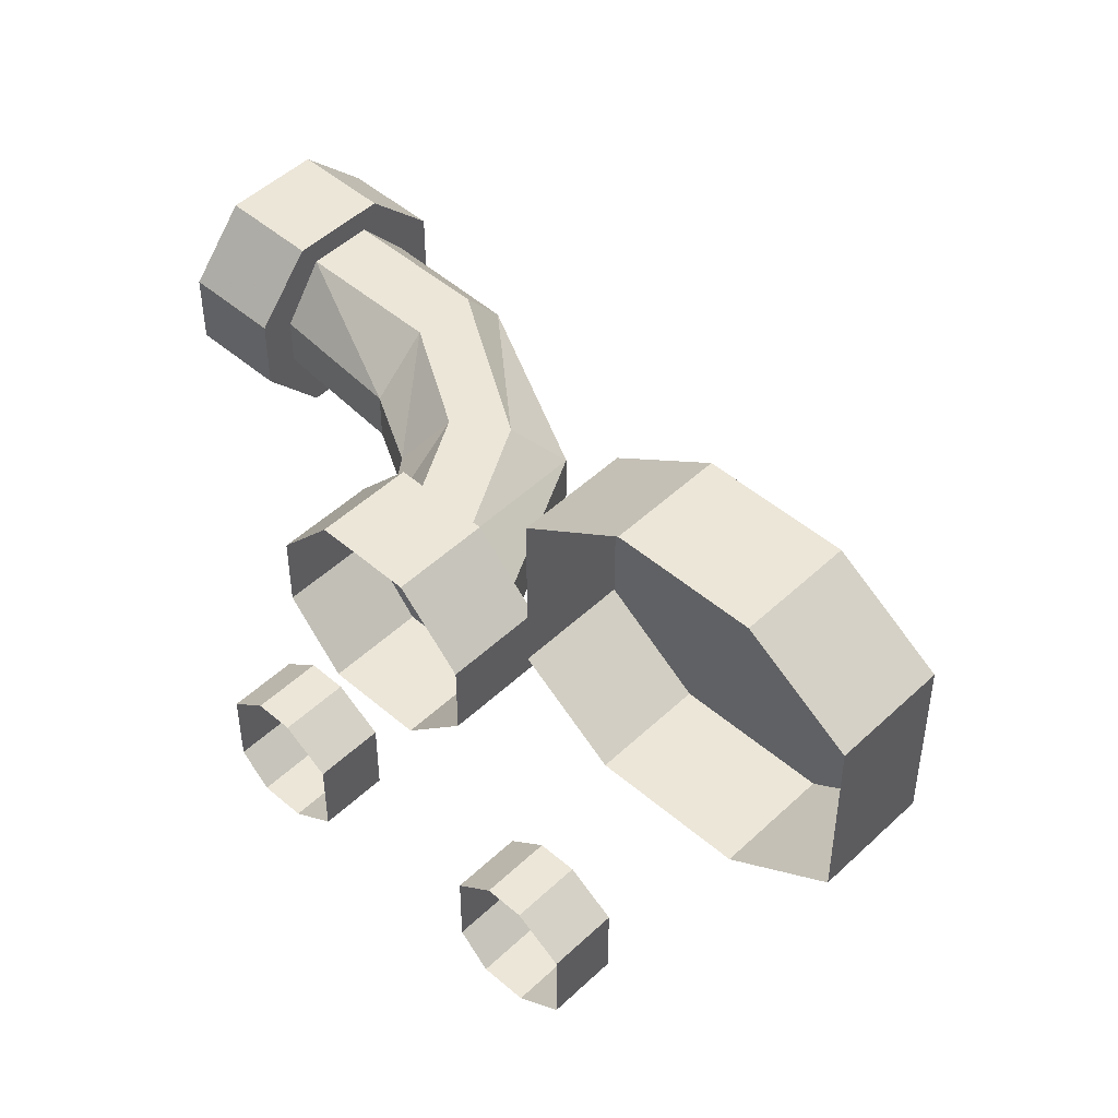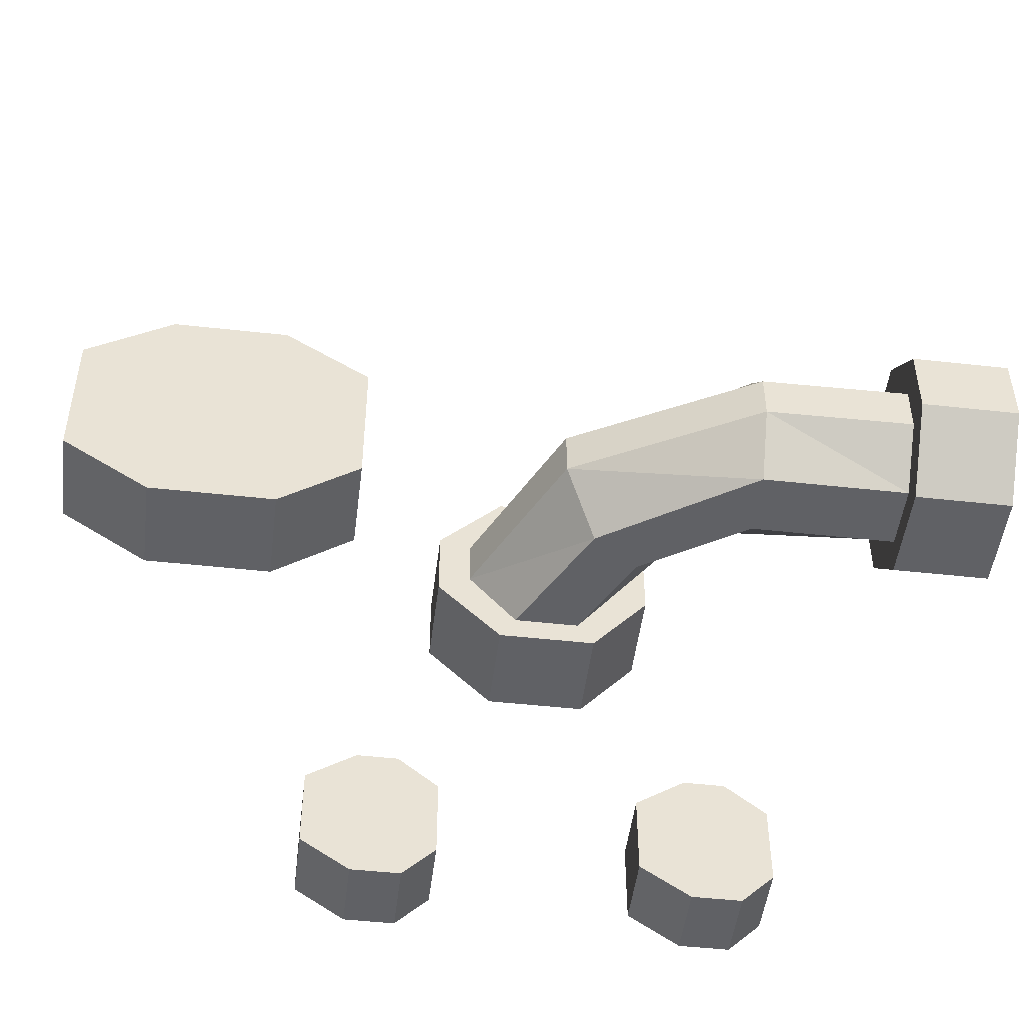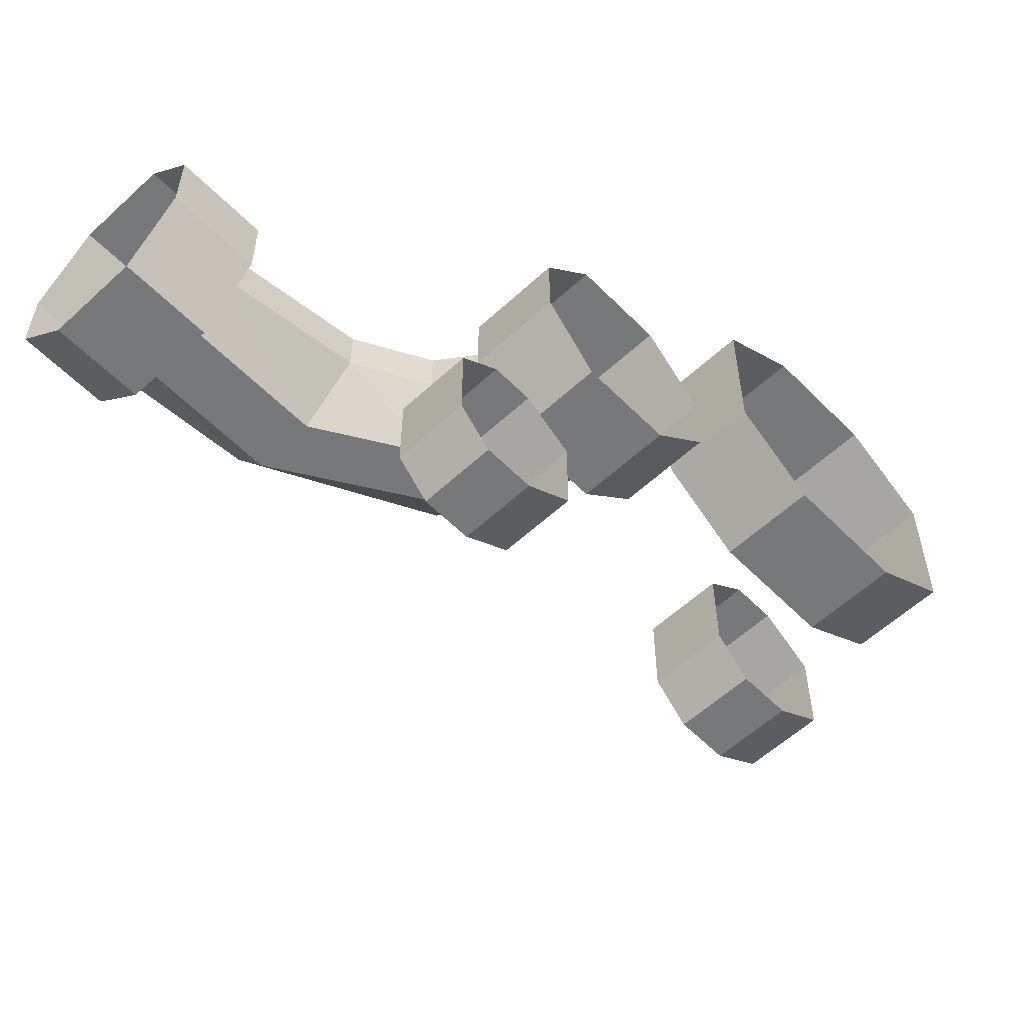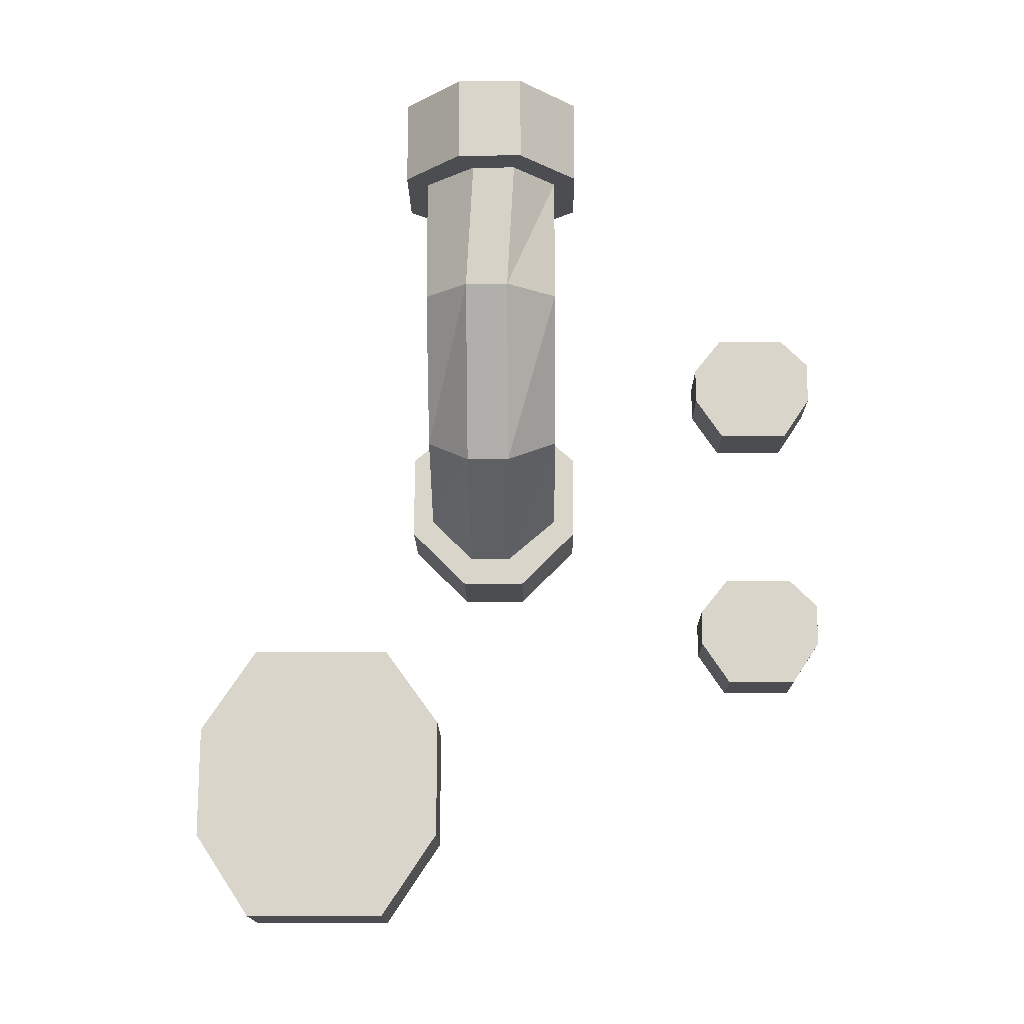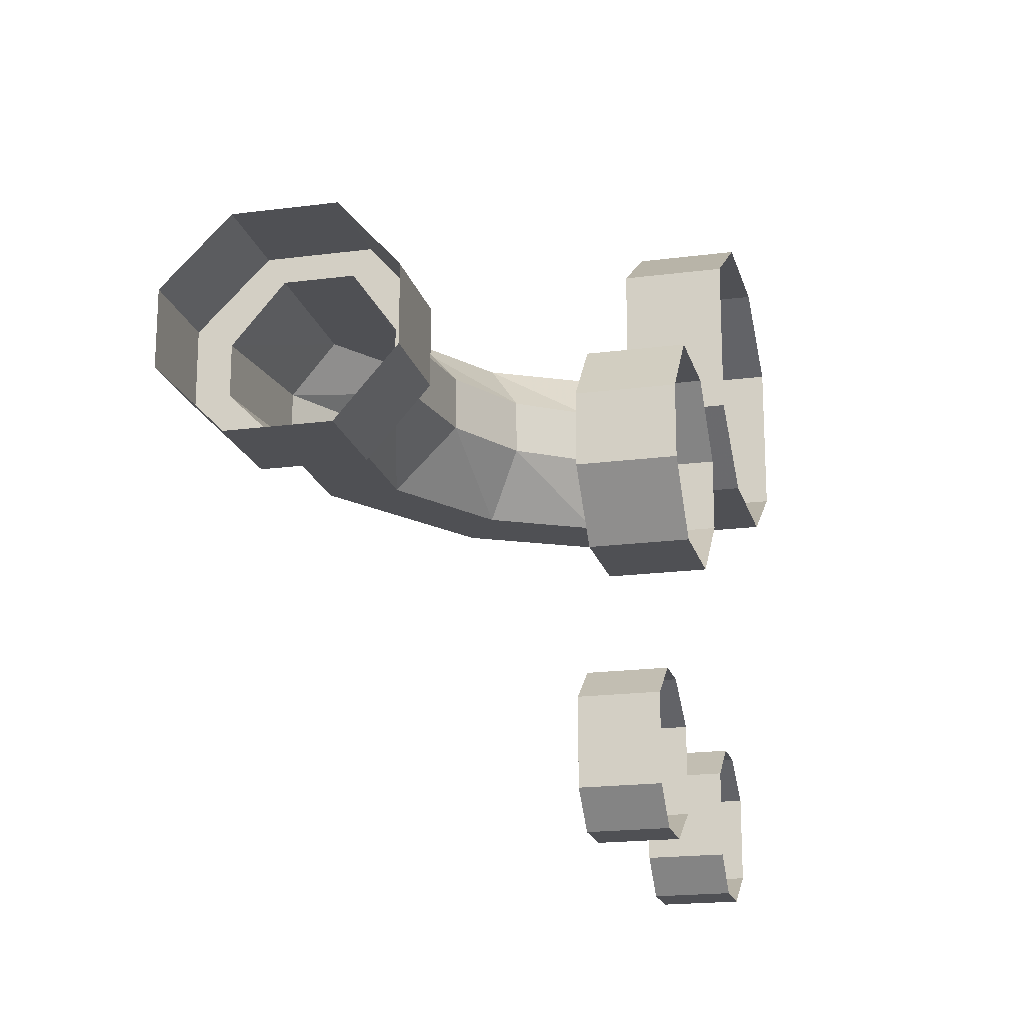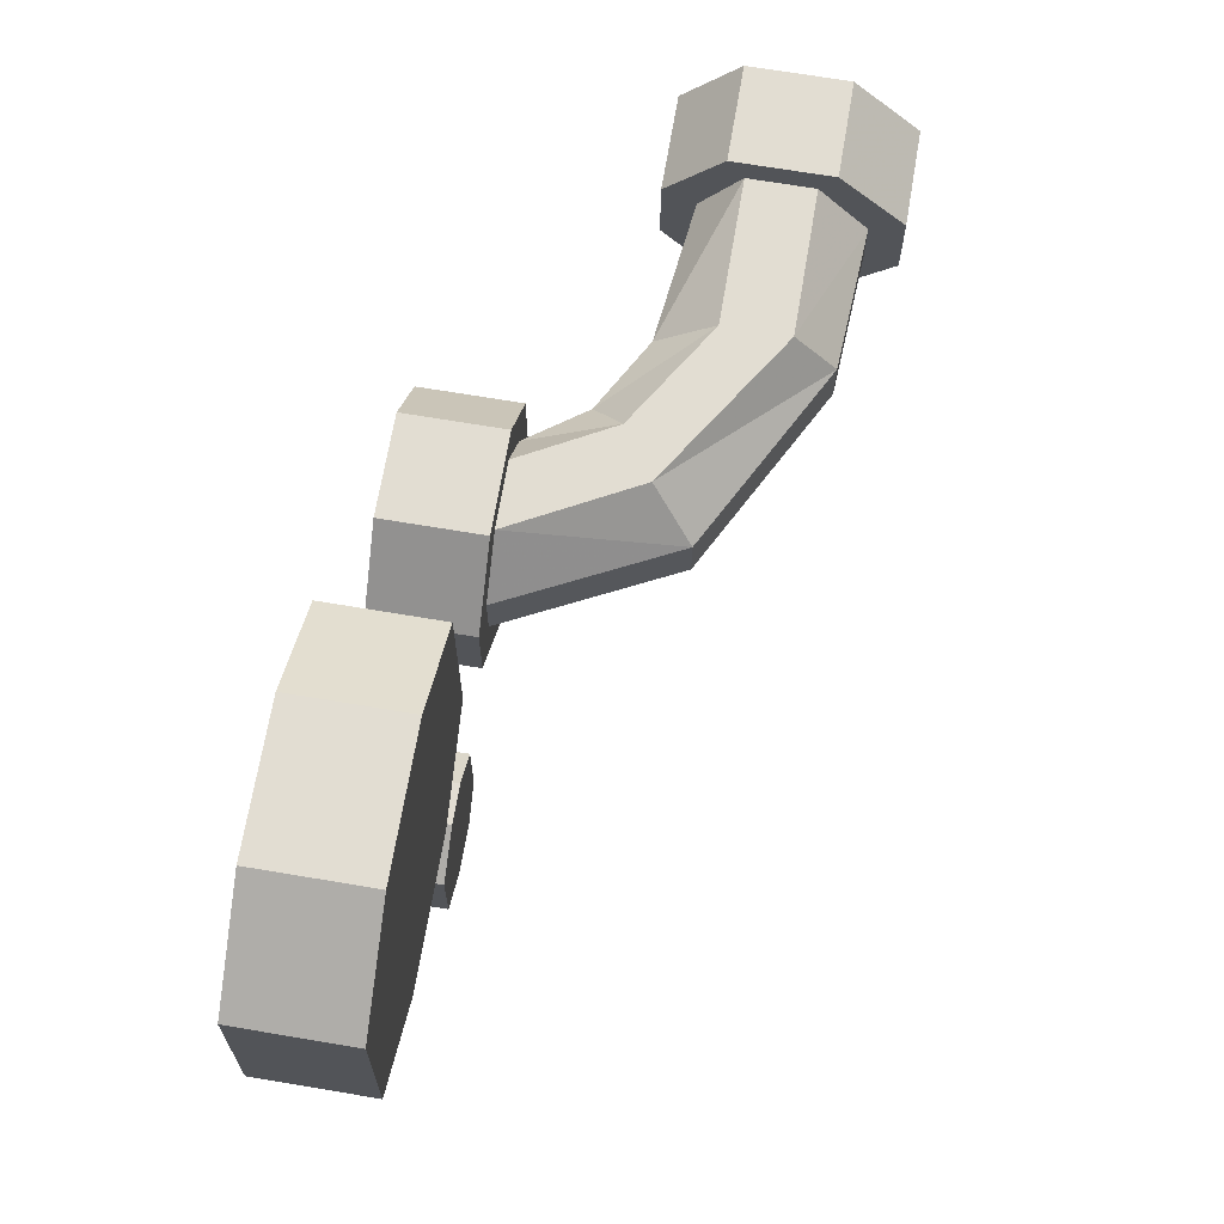
<metadata>
{"format":"obj","ext":"obj","renderer":"f3d","projection":"perspective","resolution":1024,"background":"white","views":[{"elev":48.6,"azim":-46.3,"up":"+Z"},{"elev":-49.1,"azim":83.0,"up":"+Z"},{"elev":-57.4,"azim":-136.2,"up":"+Z"},{"elev":-16.0,"azim":90.6,"up":"+Y"},{"elev":-19.1,"azim":-166.1,"up":"+Z"},{"elev":68.2,"azim":9.6,"up":"+Z"}]}
</metadata>
<code>
o walldecor/3426/straight
v -51 -106 40
v -51 -90 40
v -64 -90 40
v -64 -106 40
v -51 -118 32
v -51 -89 4
v -51 -78 32
v -64 -78 32
v -51 -106 4
v -64 -106 4
v -64 -89 4
v -51 -78 12
v -64 -78 12
v -51 -118 12
v -64 -118 12
v -64 -118 32
v -51 -99 21
v -51 -96 8
v -51 -96 22
v -51 -97 25
v -51 -116 29
v -51 -99 22
v -55 -76 -37
v -55 -71 -37
v -64 -71 -37
v -64 -76 -37
v -55 -82 -41
v -55 -70 -55
v -55 -66 -41
v -64 -66 -41
v -55 -76 -55
v -64 -76 -55
v -64 -70 -55
v -55 -66 -51
v -64 -66 -51
v -55 -82 -51
v -64 -82 -51
v -64 -82 -41
v -55 -74 -47
v -55 -76 -53
v -55 -72 -49
v -55 -72 -45
v -55 -76 -38
v -55 -74 -46
v -55 -36 -37
v -55 -31 -37
v -64 -31 -37
v -64 -36 -37
v -55 -42 -41
v -55 -30 -55
v -55 -26 -41
v -64 -26 -41
v -55 -36 -55
v -64 -36 -55
v -64 -30 -55
v -55 -26 -51
v -64 -26 -51
v -55 -42 -51
v -64 -42 -51
v -64 -42 -41
v -55 -35 -47
v -55 -32 -54
v -55 -33 -47
v -55 -33 -46
v -55 -29 -40
v -55 -35 -45
v -40 -30 -7
v -40 -30 -1
v -38 -12 -2
v -38 -12 -8
v -33 -30 -14
v -41 -43 -14
v -45 -39 -7
v -45 -39 -1
v -33 -30 5
v -33 -12 5
v -42 -12 0
v -42 -12 -9
v -35 -12 -17
v -33 -12 -14
v -25 -30 -14
v -37 -49 -14
v -52 -57 -14
v -52 -49 -14
v -52 -44 -7
v -52 -44 -1
v -41 -43 5
v -25 -30 5
v -25 -12 5
v -35 -12 8
v -35 0 8
v -42 0 0
v -42 0 -9
v -35 0 -17
v -23 -12 -17
v -25 -12 -14
v -20 -30 -7
v -32 -53 -7
v -52 -63 -7
v -52 -59 -17
v -52 -47 -17
v -52 -40 -9
v -52 -40 0
v -52 -47 8
v -52 -49 5
v -37 -49 5
v -20 -30 -1
v -19 -12 -2
v -23 -12 8
v -23 0 8
v -19 -12 -8
v -15 -12 0
v -15 0 0
v -15 -12 -9
v -15 0 -9
v -23 0 -17
v -32 -53 -1
v -52 -63 -1
v -52 -67 -9
v -64 -67 -9
v -64 -59 -17
v -64 -47 -17
v -64 -40 -9
v -64 -40 0
v -64 -47 8
v -52 -59 8
v -52 -57 5
v -52 -67 0
v -64 -67 0
v -64 -59 8
f 1 2 3
f 1 3 4
f 1 4 5
f 1 5 6
f 1 6 2
f 2 6 7
f 2 7 8
f 2 8 3
f 6 9 10
f 6 10 11
f 6 11 12
f 6 12 7
f 7 12 13
f 7 13 8
f 9 14 15
f 9 15 10
f 5 4 16
f 5 16 14
f 5 14 6
f 6 14 9
f 12 11 13
f 14 16 15
f 17 18 19
f 20 21 22
f 23 24 25
f 23 25 26
f 23 26 27
f 23 27 28
f 23 28 24
f 24 28 29
f 24 29 30
f 24 30 25
f 28 31 32
f 28 32 33
f 28 33 34
f 28 34 29
f 29 34 35
f 29 35 30
f 31 36 37
f 31 37 32
f 27 26 38
f 27 38 36
f 27 36 28
f 28 36 31
f 34 33 35
f 36 38 37
f 39 40 41
f 42 43 44
f 45 46 47
f 45 47 48
f 45 48 49
f 45 49 50
f 45 50 46
f 46 50 51
f 46 51 52
f 46 52 47
f 50 53 54
f 50 54 55
f 50 55 56
f 50 56 51
f 51 56 57
f 51 57 52
f 53 58 59
f 53 59 54
f 49 48 60
f 49 60 58
f 49 58 50
f 50 58 53
f 56 55 57
f 58 60 59
f 61 62 63
f 64 65 66
f 67 68 69
f 67 69 70
f 67 70 71
f 67 71 72
f 67 72 73
f 67 73 68
f 68 73 74
f 68 74 75
f 68 75 76
f 68 76 69
f 69 76 77
f 69 77 78
f 69 78 70
f 70 78 79
f 70 79 80
f 70 80 71
f 71 80 81
f 71 81 82
f 71 82 72
f 72 82 83
f 72 83 84
f 72 84 73
f 73 84 85
f 73 85 74
f 74 85 86
f 74 86 87
f 74 87 75
f 75 87 88
f 75 88 89
f 75 89 76
f 76 89 90
f 76 90 77
f 77 90 91
f 77 91 92
f 77 92 78
f 78 92 93
f 78 93 79
f 79 93 94
f 79 94 95
f 79 95 80
f 80 95 96
f 80 96 81
f 81 96 97
f 81 97 98
f 81 98 82
f 82 98 99
f 82 99 83
f 83 99 100
f 83 100 101
f 83 101 84
f 84 101 102
f 84 102 85
f 85 102 103
f 85 103 86
f 86 103 104
f 86 104 105
f 86 105 87
f 87 105 106
f 87 106 88
f 88 106 107
f 88 107 108
f 88 108 89
f 89 108 109
f 89 109 90
f 90 109 110
f 90 110 91
f 107 97 111
f 107 111 108
f 108 111 112
f 108 112 109
f 109 112 113
f 109 113 110
f 97 96 111
f 111 96 114
f 111 114 112
f 112 114 115
f 112 115 113
f 114 95 116
f 114 116 115
f 95 94 116
f 96 95 114
f 97 107 117
f 97 117 98
f 98 117 118
f 98 118 99
f 99 118 119
f 99 119 100
f 100 119 120
f 100 120 121
f 100 121 101
f 101 121 122
f 101 122 102
f 102 122 123
f 102 123 103
f 103 123 124
f 103 124 104
f 104 124 125
f 104 125 126
f 104 126 105
f 105 126 127
f 105 127 106
f 106 127 117
f 106 117 107
f 117 127 118
f 118 127 128
f 118 128 119
f 119 128 129
f 119 129 120
f 128 126 130
f 128 130 129
f 126 125 130
f 127 126 128

</code>
